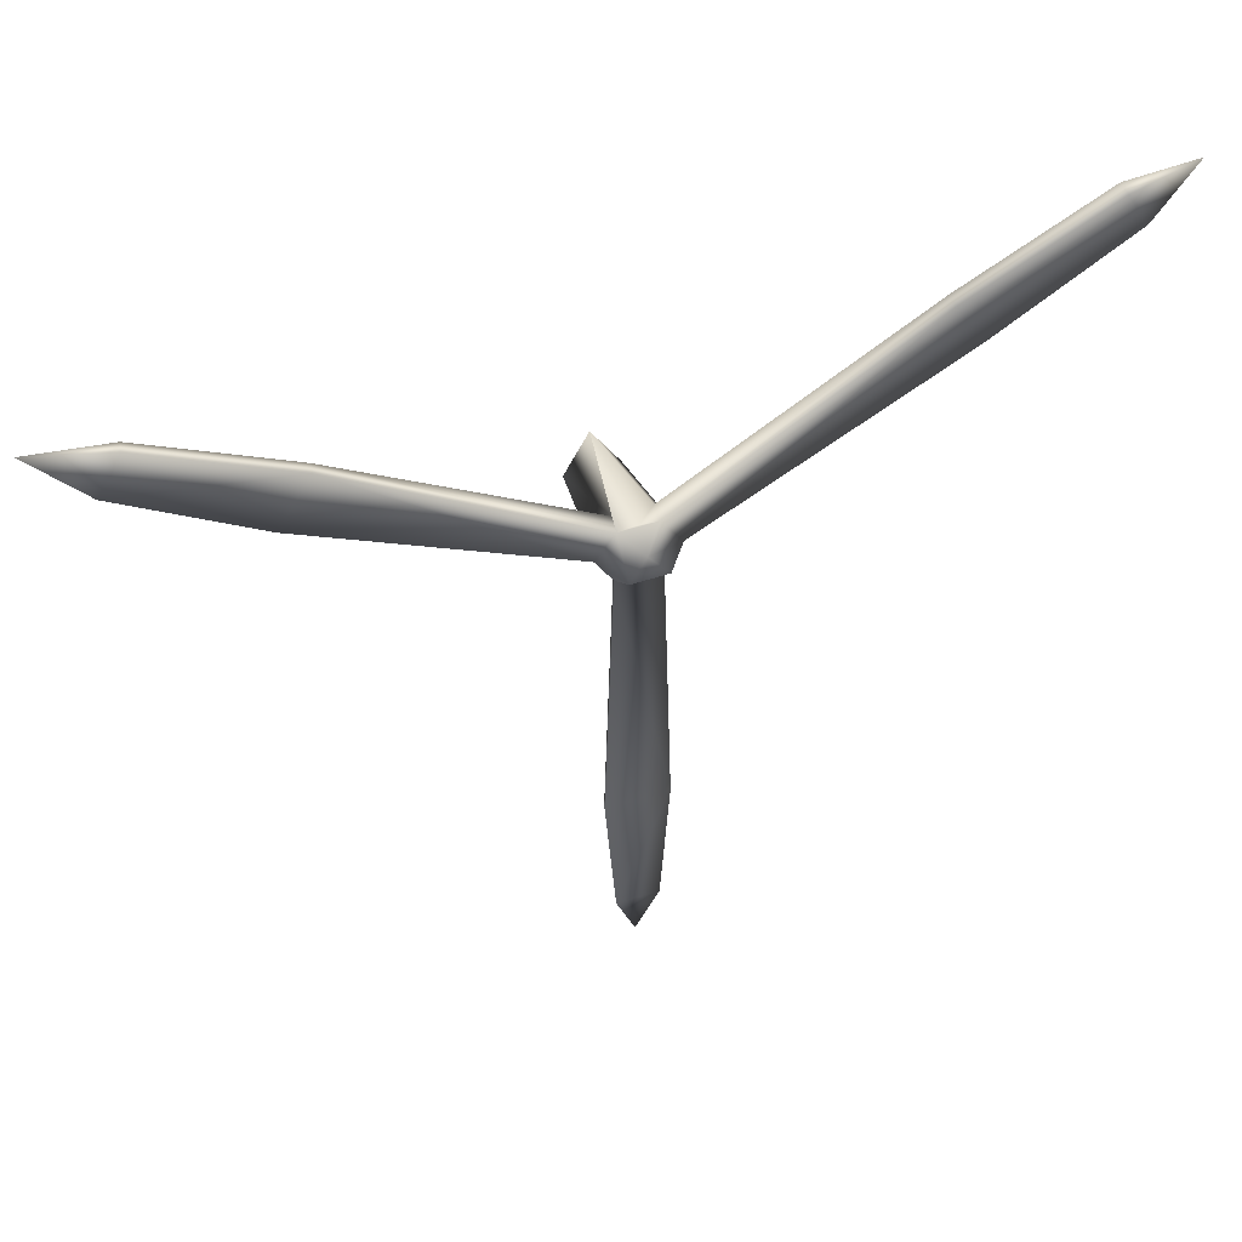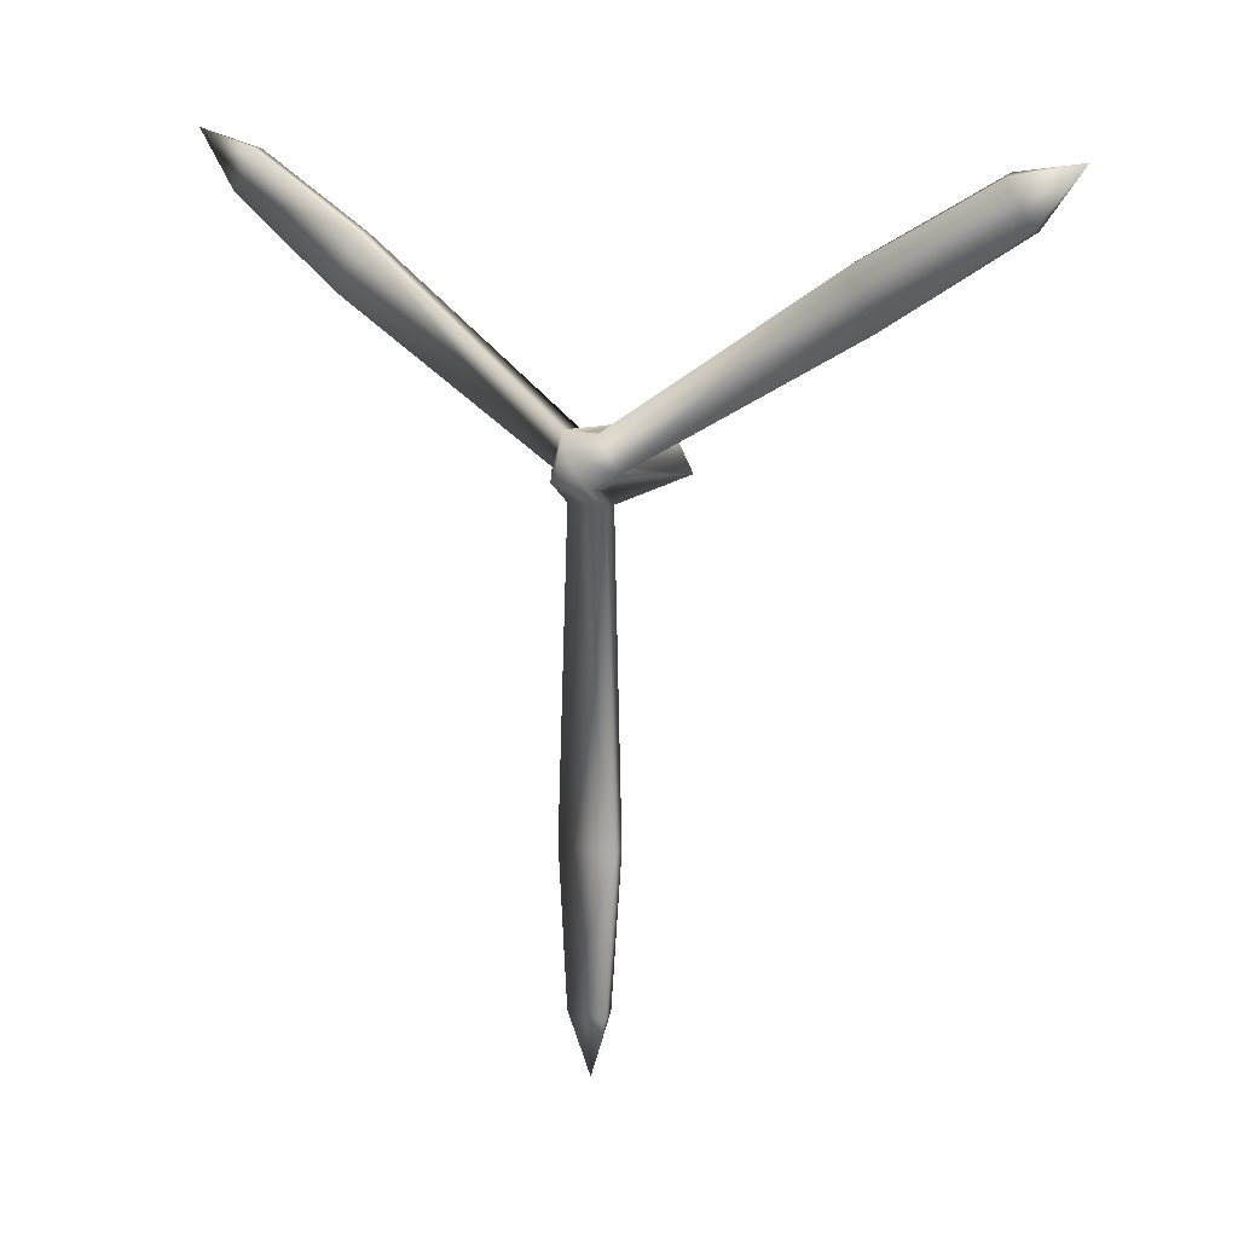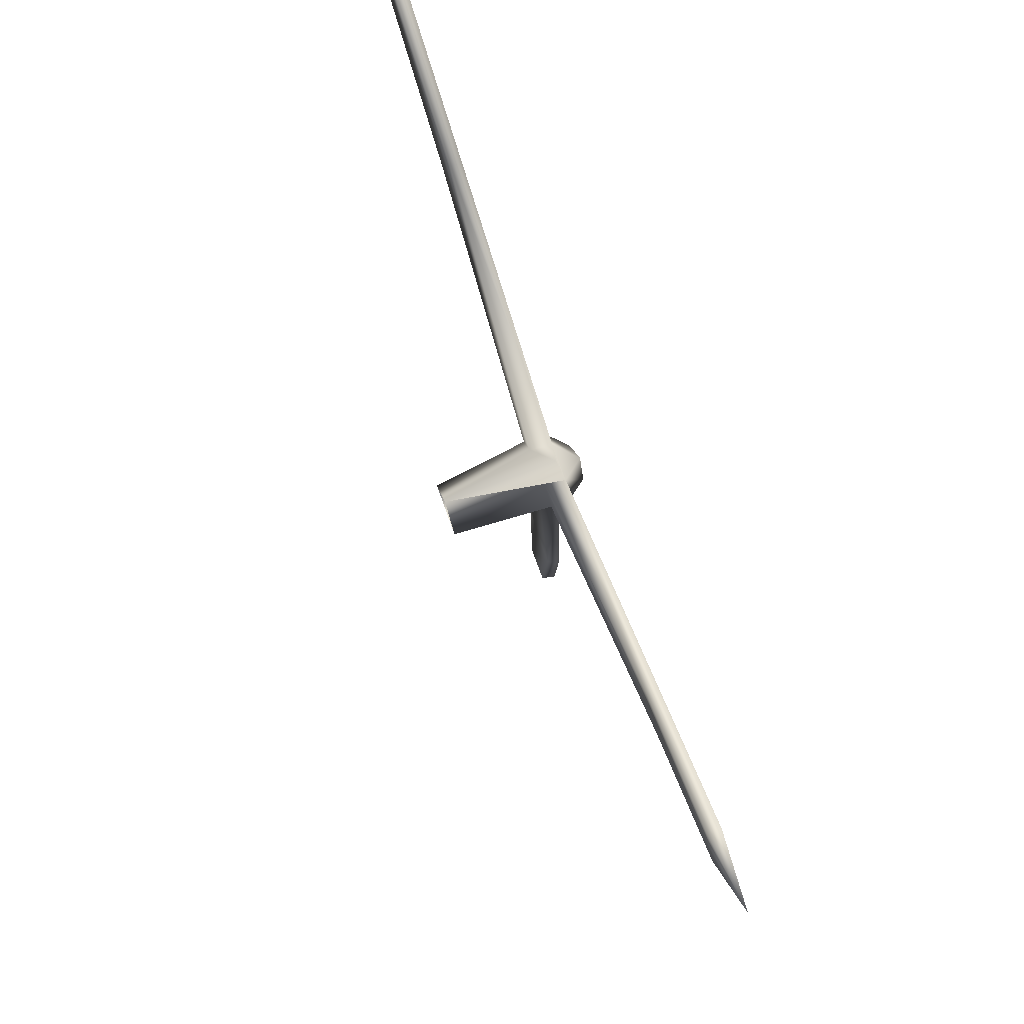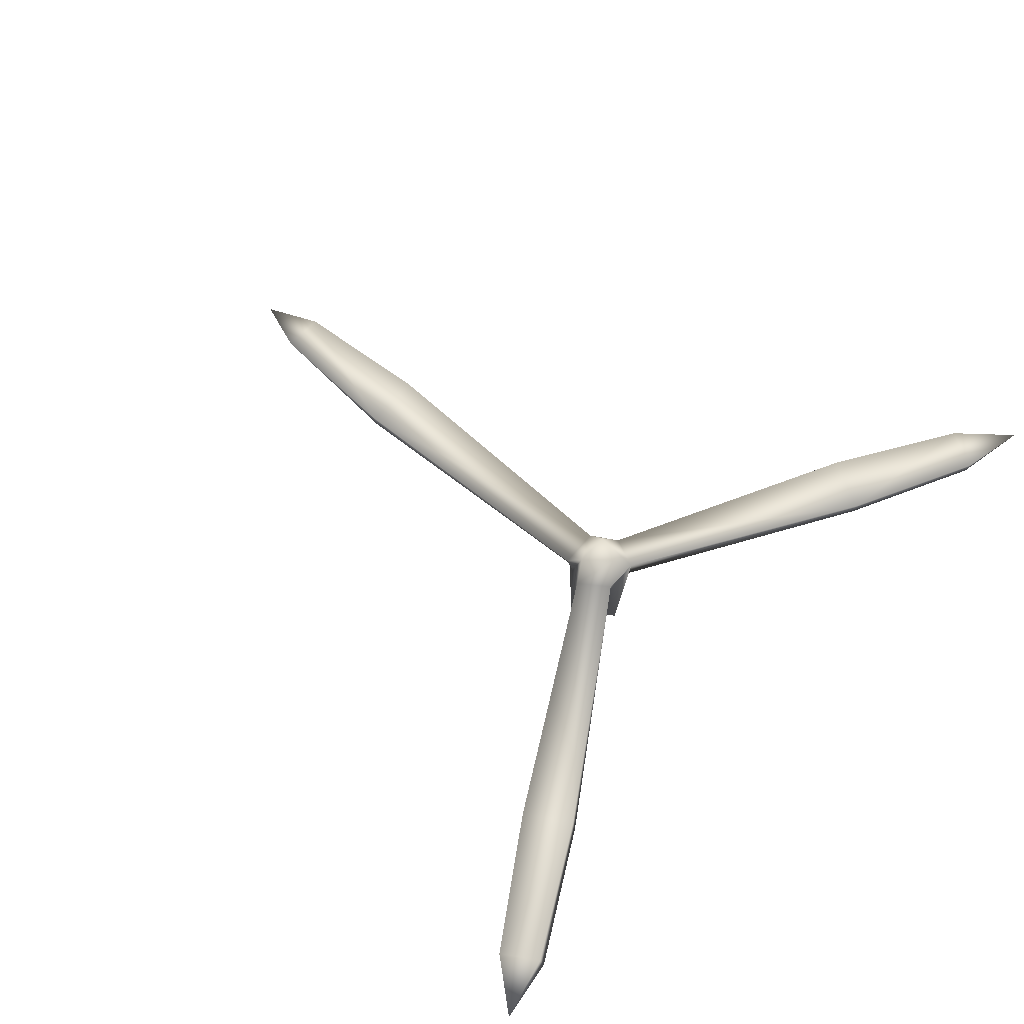
<metadata>
{"format":"obj","ext":"obj","renderer":"f3d","projection":"perspective","resolution":1024,"background":"white","views":[{"elev":49.1,"azim":159.7,"up":"+Z"},{"elev":12.4,"azim":-140.5,"up":"+Z"},{"elev":77.9,"azim":70.2,"up":"+Z"},{"elev":63.3,"azim":-48.8,"up":"+Y"}]}
</metadata>
<code>
o low_helice_d
v 0.2042 0.6434 -0.4371
v 0.2974 0.6621 -3.136
v -0.2699 0.6648 -3.136
v -0.1873 0.6549 -0.4254
v 2.342 0.6691 1.489
v 2.624 0.6593 1.005
v 0.3591 0.6382 -0.1807
v 0.203 0.6904 0.1262
v -2.342 0.6727 1.486
v -2.601 0.6728 1.051
v -3.803 0.6691 1.799
v -3.595 0.6745 2.138
v 0.2633 0.6458 -0.3039
v 0.1712 0.8762 -0.252
v -0.2398 0.6733 -0.3057
v -0.3269 0.6787 -0.1717
v -0.1567 0.869 -0.2601
v 0.03586 0.8885 0.006689
v -0.1303 0.6894 0.1229
v 0.01534 0.6685 0.1235
v -3.796 0.5611 1.797
v -2.567 0.5496 1.083
v -2.345 0.5666 1.519
v -3.579 0.5721 2.175
v -4.189 0.6213 2.26
v -0.3005 0.488 -0.1335
v -0.163 0.4938 0.09485
v -0.1336 0.4941 -0.437
v -0.2676 0.5654 -3.106
v 0.2595 0.5575 -3.124
v 0.1503 0.4862 -0.4359
v 0.2023 0.6711 -4.488
v 0.009579 0.6155 -5.013
v -0.1866 0.6696 -4.494
v -0.1431 0.5479 -4.449
v 0.1677 0.5491 -4.446
v 2.617 0.5747 0.9945
v 2.324 0.5618 1.478
v 0.1675 0.5052 0.1002
v 0.3285 0.5169 -0.1522
v 3.761 0.6702 1.756
v 3.553 0.6725 2.122
v 4.208 0.6194 2.259
v 3.534 0.5551 2.1
v 3.741 0.5572 1.752
v 0.2442 -0.3584 -0.2978
v 0.02742 -0.358 0.1058
v -0.2239 -0.3582 -0.3016
f 1 2 3 4
f 5 6 7 8
f 9 10 11 12
f 7 13 1 14
f 15 16 17 4
f 8 18 19 20
f 8 7 14 18
f 16 19 18 17
f 1 4 17 14
f 17 18 14
f 21 22 23 24
f 10 22 21 11
f 23 9 12 24
f 12 11 25
f 25 21 24
f 25 11 21
f 12 25 24
f 26 22 10 16
f 23 22 26 27
f 19 9 23 27
f 16 10 9 19
f 28 29 30 31
f 4 3 29 28
f 30 2 1 31
f 32 33 34
f 35 33 36
f 33 35 34
f 36 33 32
f 29 3 34 35
f 30 29 35 36
f 32 2 30 36
f 3 2 32 34
f 37 38 39 40
f 7 6 37 40
f 38 5 8 39
f 41 42 43
f 43 44 45
f 43 42 44
f 41 43 45
f 37 6 41 45
f 44 38 37 45
f 42 5 38 44
f 41 6 5 42
f 46 31 1 13
f 40 46 13 7
f 47 39 8 20
f 27 47 20 19
f 48 26 16 15
f 28 48 15 4
f 26 48 47 27
f 39 47 46 40
f 48 28 31 46

</code>
